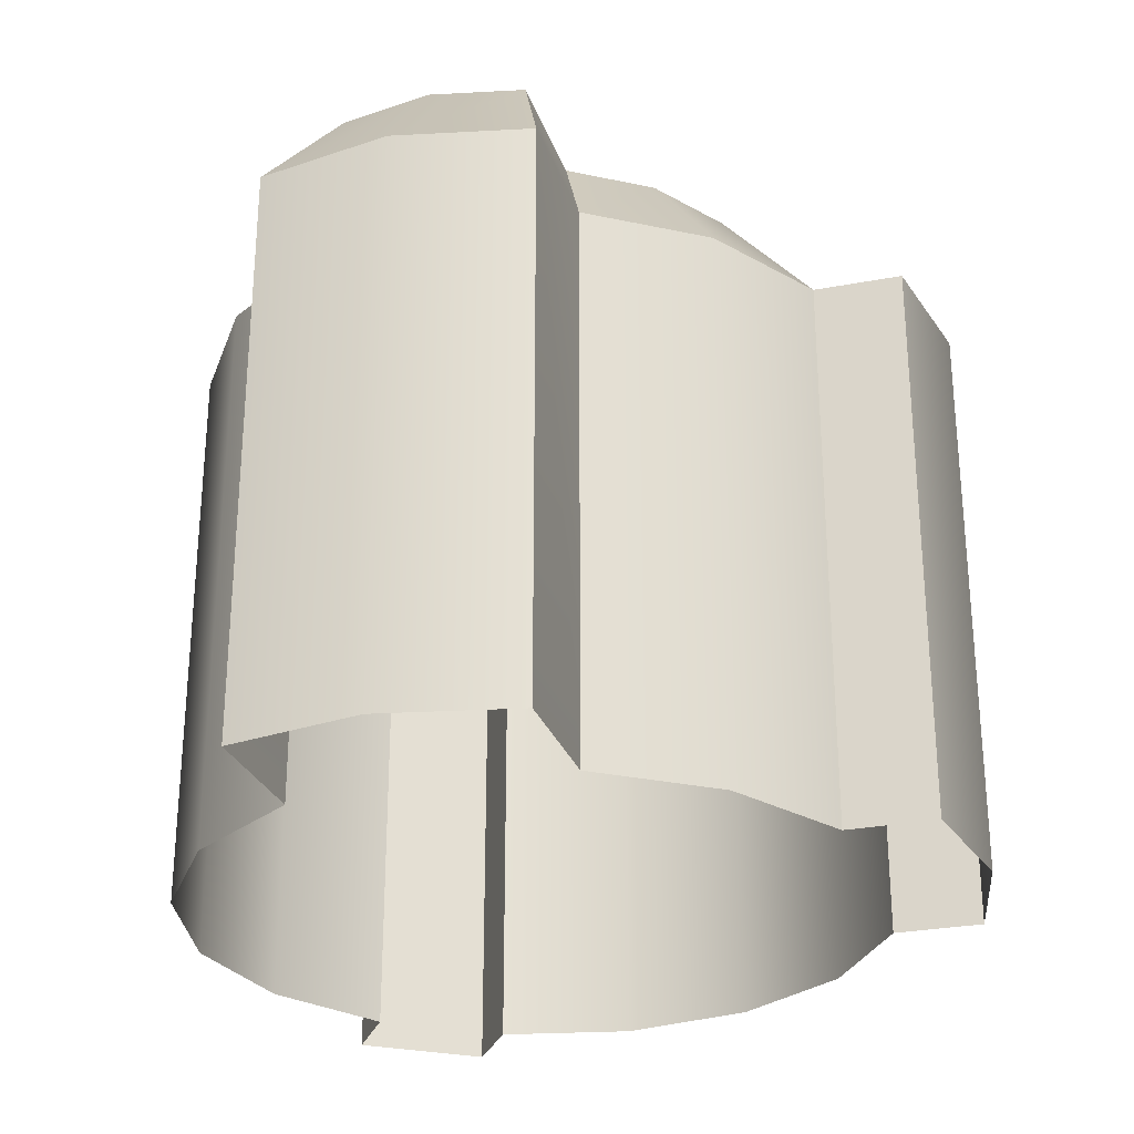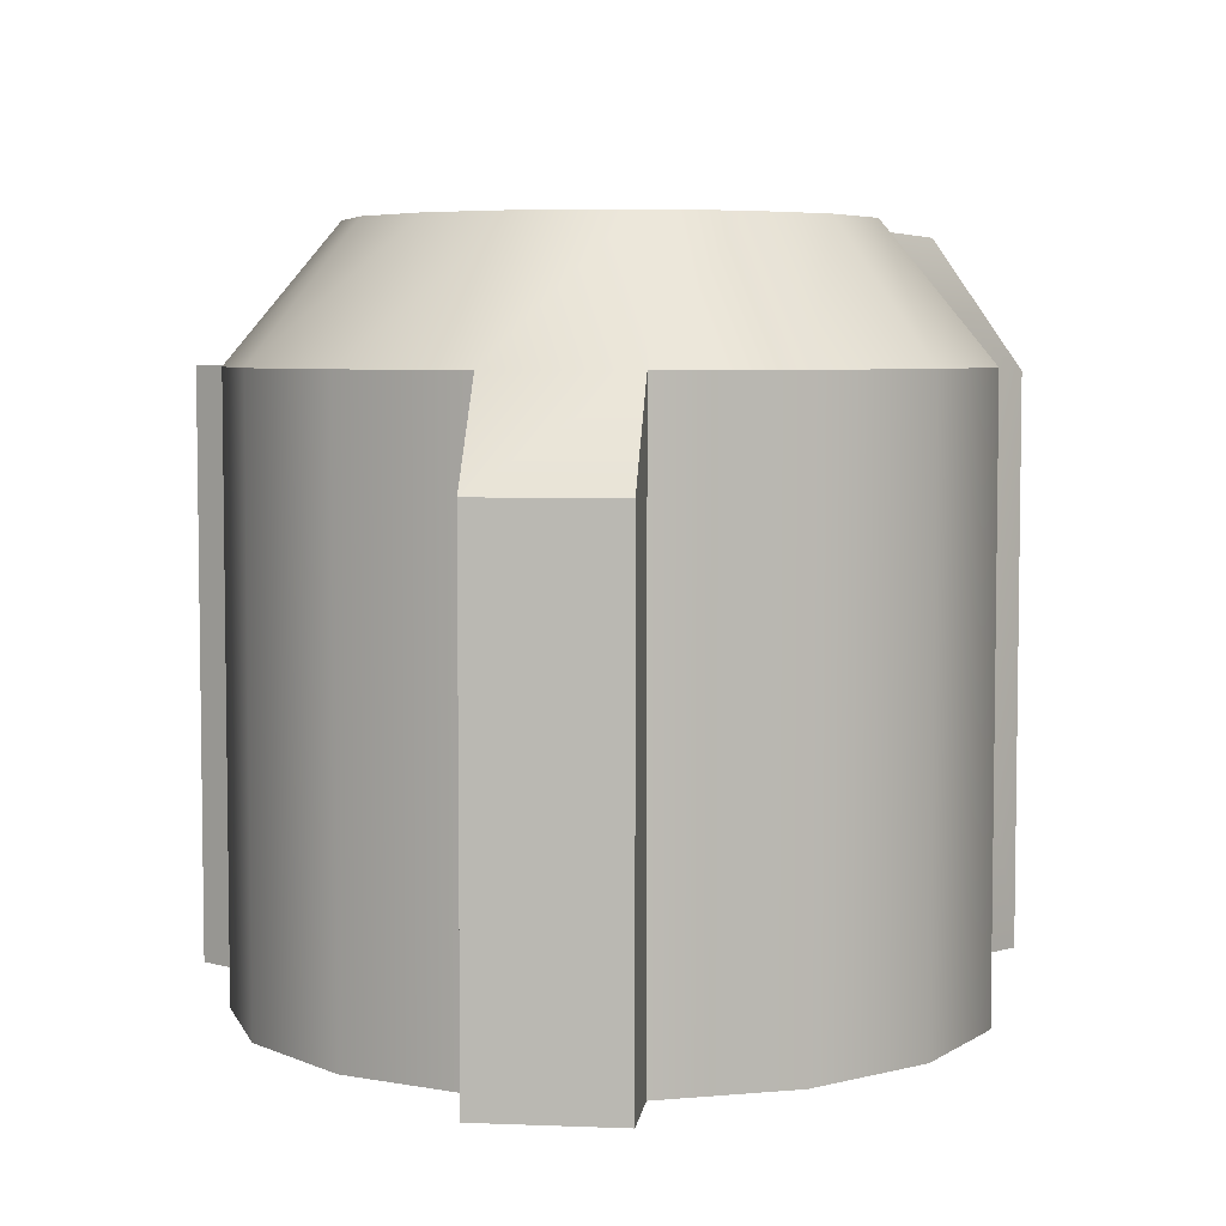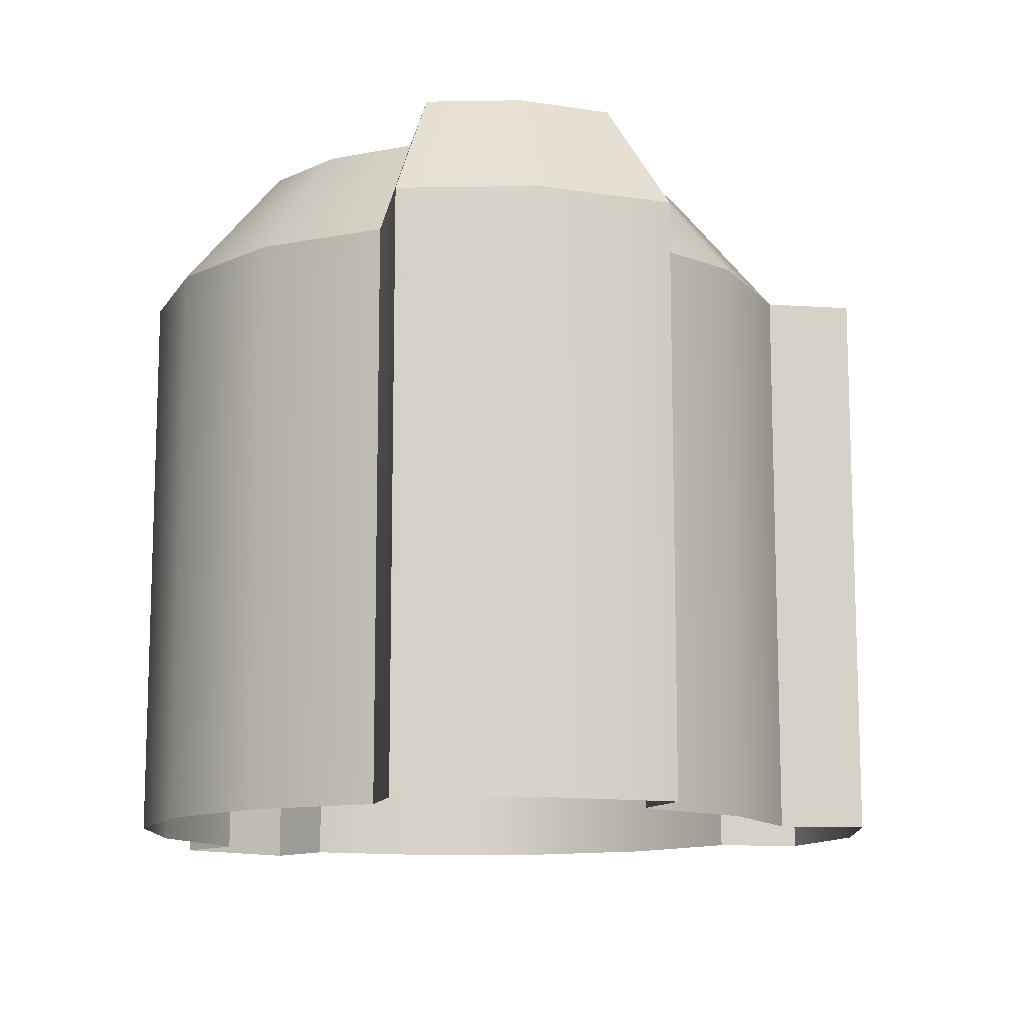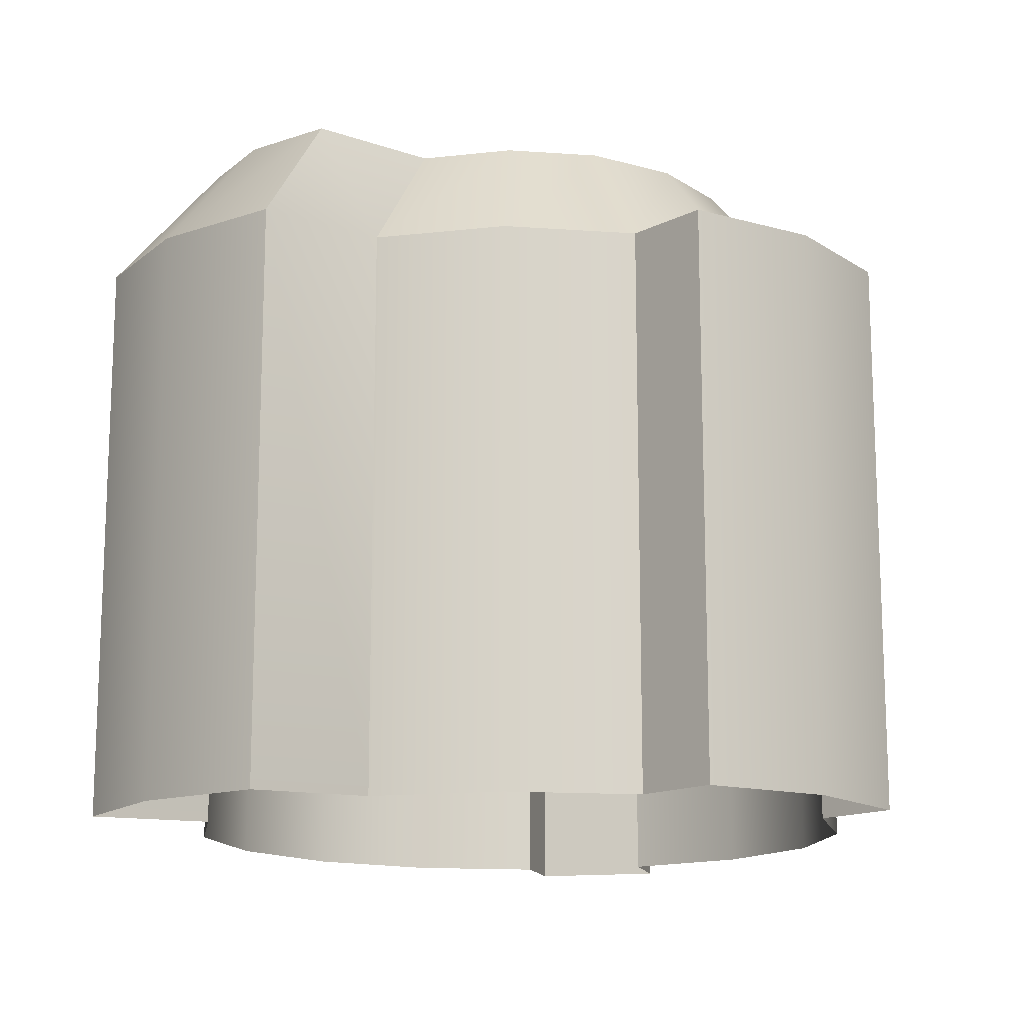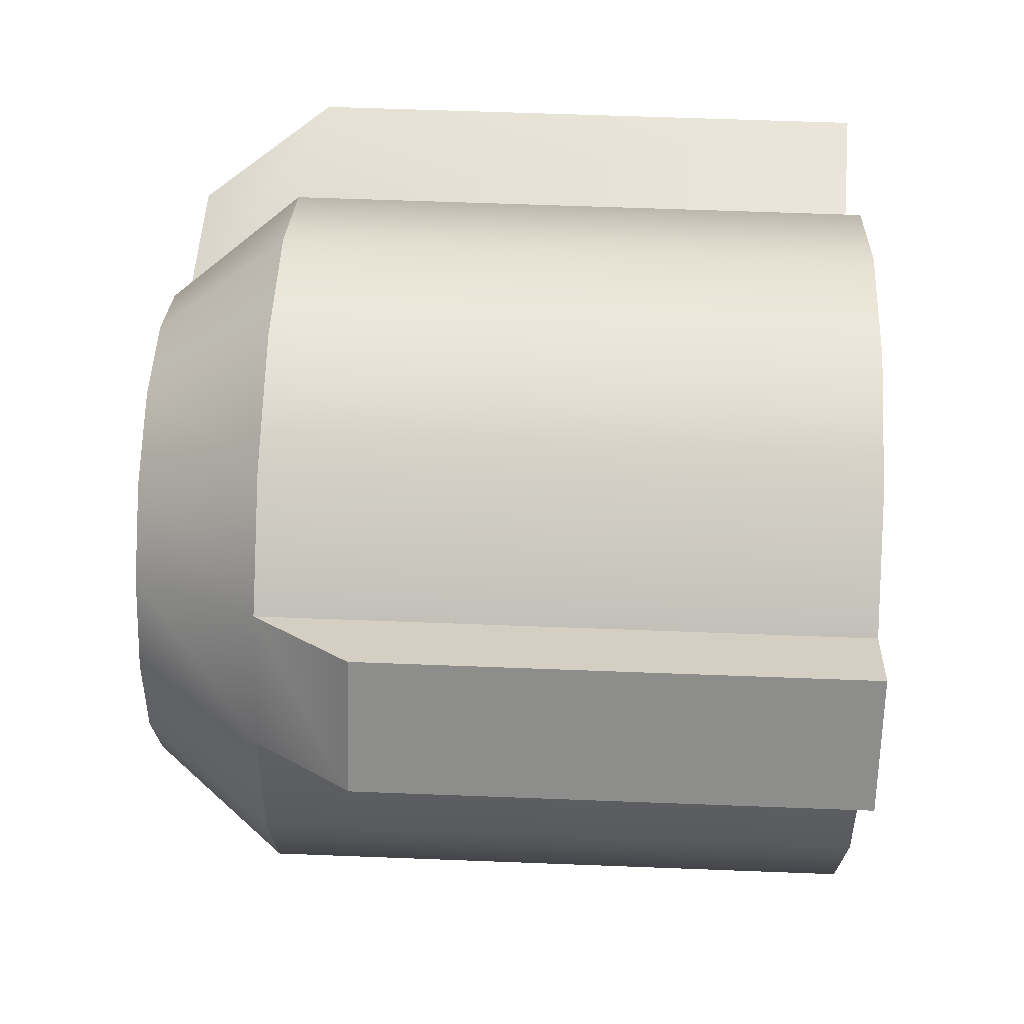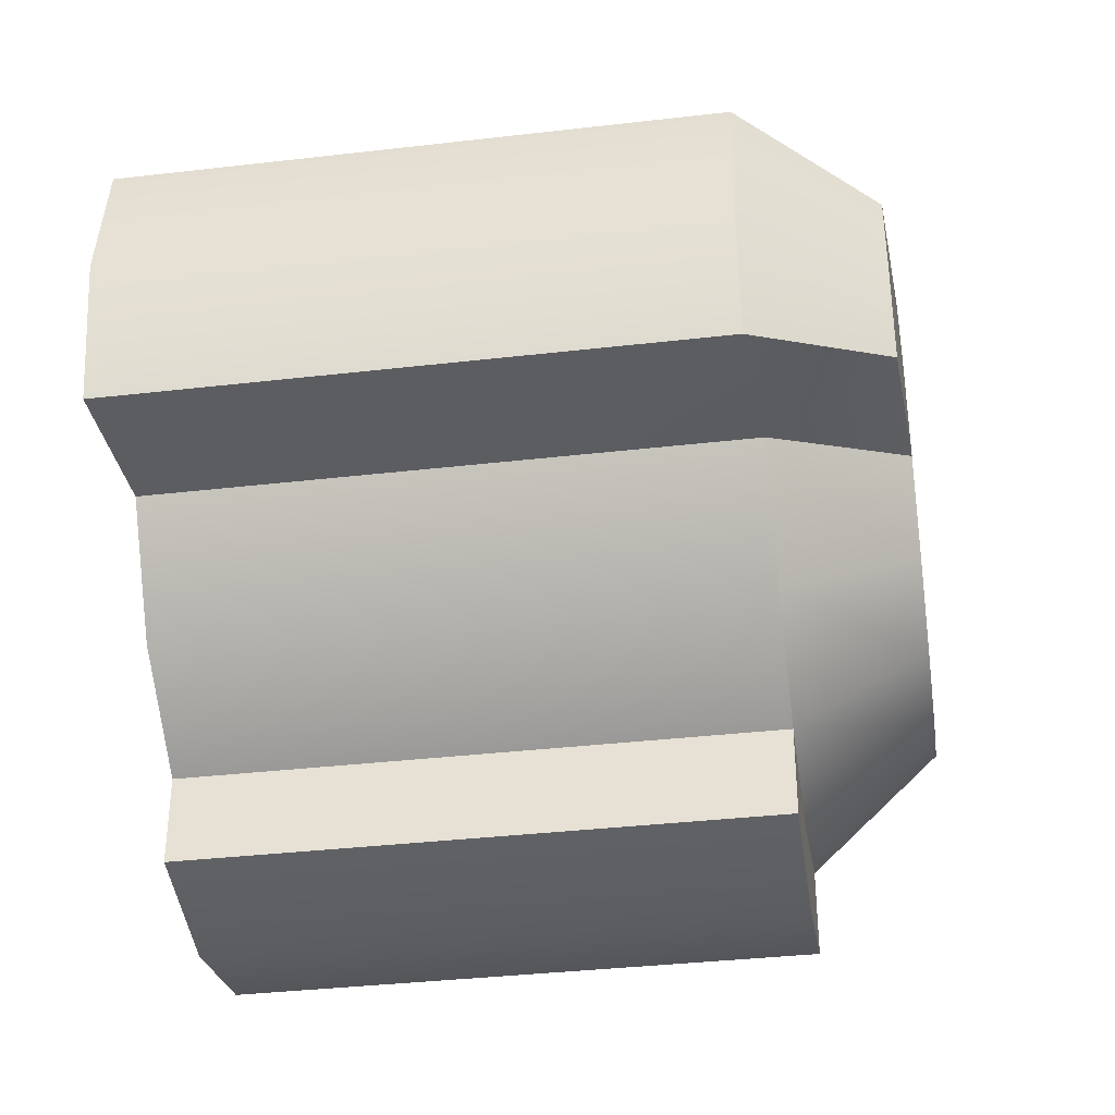
<metadata>
{"format":"obj","ext":"obj","renderer":"f3d","projection":"perspective","resolution":1024,"background":"white","views":[{"elev":-28.5,"azim":105.9,"up":"+Y"},{"elev":5.4,"azim":-49.3,"up":"+Y"},{"elev":-12.2,"azim":81.0,"up":"+Y"},{"elev":-14.6,"azim":137.5,"up":"+Y"},{"elev":59.0,"azim":-87.7,"up":"+Z"},{"elev":-36.3,"azim":98.6,"up":"+Z"}]}
</metadata>
<code>
o Cylinder
v -0.04258 9.162 -15.2
v 5.771 -16.07 -14.05
v 5.771 9.162 -14.05
v 10.7 -16.07 -10.75
v 10.7 9.162 -10.75
v 13.99 -16.07 -5.825
v 13.99 9.162 -5.825
v -0.04258 -16.07 -19.07
v 13.99 -16.07 5.802
v 13.99 9.162 5.802
v 10.7 -16.07 10.73
v 10.7 9.162 10.73
v 5.771 -16.07 14.02
v 5.771 9.162 14.02
v -0.04258 -16.07 15.18
v -0.04258 9.162 15.18
v -5.856 -16.07 14.02
v -5.856 9.162 14.02
v -10.78 -16.07 10.73
v -10.78 9.162 10.73
v -14.08 -16.07 5.802
v -14.08 9.162 5.802
v -15.23 -16.07 -0.01146
v -15.23 9.162 -0.01146
v -14.08 -16.07 -5.825
v -14.08 9.162 -5.825
v -10.78 -16.07 -10.75
v -10.78 9.162 -10.75
v -5.856 -16.07 -14.05
v -5.856 9.162 -14.05
v -0.04258 14.78 -10.54
v 3.988 14.78 -9.743
v 7.405 14.78 -7.459
v 9.688 14.78 -4.042
v 10.49 14.78 -0.01146
v 9.688 14.78 4.019
v 7.405 14.78 7.436
v 3.988 14.78 9.72
v -0.04258 14.78 10.52
v -4.073 14.78 9.72
v -7.49 14.78 7.436
v -9.774 14.78 4.019
v -10.58 14.78 -0.01146
v -9.774 14.78 -4.042
v -7.49 14.78 -7.459
v -4.073 14.78 -9.743
v -0.04258 14.78 -8.041
v 3.03 14.78 -7.43
v 5.635 14.78 -5.689
v 7.376 14.78 -3.084
v 7.987 14.78 -0.01146
v 7.376 14.78 3.061
v 5.635 14.78 5.666
v 3.03 14.78 7.407
v -0.04258 14.78 8.018
v -3.115 14.78 7.407
v -5.721 14.78 5.666
v -7.461 14.78 3.061
v -8.072 14.78 -0.01146
v -7.461 14.78 -3.084
v -5.721 14.78 -5.689
v -3.115 14.78 -7.43
v -0.04258 0.4613 -8.041
v 3.03 0.4613 -7.43
v 5.635 0.4613 -5.689
v 7.376 0.4613 -3.084
v 7.987 0.4613 -0.01146
v 7.376 0.4613 3.061
v 5.635 0.4613 5.666
v 3.03 0.4613 7.407
v -0.04258 0.4613 8.018
v -3.115 0.4613 7.407
v -5.721 0.4613 5.666
v -7.461 0.4613 3.061
v -8.072 0.4613 -0.01146
v -7.461 0.4613 -3.084
v -5.721 0.4613 -5.689
v -3.115 0.4613 -7.43
v 20.19 -16.37 -5.825
v 20.19 8.864 -5.825
v 21.35 -16.37 -0.01146
v 21.35 8.864 -0.01146
v 20.19 -16.37 5.802
v 20.19 8.864 5.802
v 15.89 14.48 -4.042
v 16.69 14.48 -0.01146
v 15.89 14.48 4.019
v -0.04258 9.162 -19.07
v 5.771 -16.07 -17.91
v 5.771 9.162 -17.91
v -5.856 -16.07 -17.91
v -5.856 9.162 -17.91
v -13.71 -16.07 12.68
v -13.71 5.013 12.68
v -17 -16.07 7.756
v -17 5.013 7.756
v 5.771 9.162 -14.05
v 5.771 9.162 -14.05
v 5.771 9.162 -14.05
v -0.04258 9.162 -15.2
v 5.771 -16.07 -14.05
v 10.7 9.162 -10.75
v 13.99 9.162 -5.825
v 13.99 9.162 -5.825
v 13.99 -16.07 -5.825
v 9.688 14.78 -4.042
v 9.688 14.78 -4.042
v 15.89 14.48 -4.042
v 15.89 14.48 -4.042
v 9.688 14.78 4.019
v 9.688 14.78 4.019
v 15.89 14.48 4.019
v 15.89 14.48 4.019
v 13.99 9.162 5.802
v 13.99 9.162 5.802
v 13.99 -16.07 5.802
v 10.7 9.162 10.73
v 5.771 9.162 14.02
v -0.04258 9.162 15.18
v -5.856 9.162 14.02
v -10.78 9.162 10.73
v -10.78 9.162 10.73
v -10.78 -16.07 10.73
v -14.08 9.162 5.802
v -14.08 9.162 5.802
v -14.08 -16.07 5.802
v -15.23 9.162 -0.01146
v -14.08 9.162 -5.825
v -10.78 9.162 -10.75
v -5.856 9.162 -14.05
v -5.856 9.162 -14.05
v -5.856 9.162 -14.05
v -5.856 -16.07 -14.05
v 3.988 14.78 -9.743
v -0.04258 14.78 -10.54
v 7.405 14.78 -7.459
v 7.405 14.78 7.436
v 3.988 14.78 9.72
v -0.04258 14.78 10.52
v -4.073 14.78 9.72
v -7.49 14.78 7.436
v -9.774 14.78 4.019
v -10.58 14.78 -0.01146
v -9.774 14.78 -4.042
v -7.49 14.78 -7.459
v -4.073 14.78 -9.743
v 3.03 14.78 -7.43
v -0.04258 14.78 -8.041
v 5.635 14.78 -5.689
v 7.376 14.78 -3.084
v 7.987 14.78 -0.01146
v 7.376 14.78 3.061
v 5.635 14.78 5.666
v 3.03 14.78 7.407
v -0.04258 14.78 8.018
v -3.115 14.78 7.407
v -5.721 14.78 5.666
v -7.461 14.78 3.061
v -8.072 14.78 -0.01146
v -7.461 14.78 -3.084
v -5.721 14.78 -5.689
v -3.115 14.78 -7.43
v 3.03 0.4613 -7.43
v -0.04258 0.4613 -8.041
v 5.635 0.4613 -5.689
v 7.376 0.4613 -3.084
v 7.987 0.4613 -0.01146
v 7.376 0.4613 3.061
v 5.635 0.4613 5.666
v 3.03 0.4613 7.407
v -0.04258 0.4613 8.018
v -3.115 0.4613 7.407
v -5.721 0.4613 5.666
v -7.461 0.4613 3.061
v -8.072 0.4613 -0.01146
v -7.461 0.4613 -3.084
v -5.721 0.4613 -5.689
v -3.115 0.4613 -7.43
v 20.19 8.864 -5.825
v 20.19 8.864 -5.825
v 20.19 -16.37 -5.825
v 21.35 8.864 -0.01146
v 20.19 8.864 5.802
v 20.19 8.864 5.802
v 20.19 -16.37 5.802
v 16.69 14.48 -0.01146
v 5.771 9.162 -17.91
v 5.771 9.162 -17.91
v -0.04258 9.162 -19.07
v 5.771 -16.07 -17.91
v -5.856 9.162 -17.91
v -5.856 9.162 -17.91
v -5.856 -16.07 -17.91
v -13.71 5.013 12.68
v -13.71 5.013 12.68
v -13.71 -16.07 12.68
v -17 5.013 7.756
v -17 5.013 7.756
v -17 -16.07 7.756
f 92 91 133
f 92 133 130
f 2 97 5
f 2 5 4
f 4 5 7
f 4 7 6
f 86 85 34
f 86 34 35
f 9 10 12
f 9 12 11
f 11 12 14
f 11 14 13
f 13 14 16
f 13 16 15
f 15 16 18
f 15 18 17
f 17 18 20
f 17 20 19
f 94 93 123
f 94 123 122
f 21 124 24
f 21 24 23
f 23 24 26
f 23 26 25
f 25 26 28
f 25 28 27
f 30 129 45
f 30 45 46
f 1 3 90
f 1 90 88
f 27 28 131
f 27 131 29
f 33 134 48
f 33 48 49
f 128 127 43
f 128 43 44
f 98 100 31
f 98 31 32
f 22 121 41
f 22 41 42
f 120 119 39
f 120 39 40
f 118 117 37
f 118 37 38
f 108 80 103
f 108 103 107
f 104 102 136
f 104 136 106
f 100 30 46
f 100 46 31
f 129 128 44
f 129 44 45
f 127 22 42
f 127 42 43
f 121 120 40
f 121 40 41
f 119 118 38
f 119 38 39
f 117 114 110
f 117 110 37
f 87 86 35
f 87 35 36
f 102 98 32
f 102 32 136
f 54 153 169
f 54 169 70
f 146 145 61
f 146 61 62
f 140 139 55
f 140 55 56
f 34 33 49
f 34 49 50
f 135 146 62
f 135 62 47
f 141 140 56
f 141 56 57
f 35 34 50
f 35 50 51
f 142 141 57
f 142 57 58
f 36 35 51
f 36 51 52
f 143 142 58
f 143 58 59
f 137 36 52
f 137 52 53
f 144 143 59
f 144 59 60
f 138 137 53
f 138 53 154
f 134 135 47
f 134 47 48
f 145 144 60
f 145 60 61
f 139 138 154
f 139 154 55
f 64 63 78
f 64 78 77
f 64 77 65
f 77 76 65
f 76 66 65
f 76 75 66
f 75 67 66
f 75 74 67
f 74 68 67
f 74 69 68
f 74 73 69
f 73 170 69
f 73 72 170
f 72 71 170
f 147 148 164
f 147 164 163
f 161 160 176
f 161 176 177
f 155 54 70
f 155 70 171
f 149 147 163
f 149 163 165
f 162 161 177
f 162 177 178
f 156 155 171
f 156 171 172
f 150 149 165
f 150 165 166
f 148 162 178
f 148 178 164
f 157 156 172
f 157 172 173
f 151 150 166
f 151 166 167
f 158 157 173
f 158 173 174
f 152 151 167
f 152 167 168
f 159 158 174
f 159 174 175
f 153 152 168
f 153 168 169
f 160 159 175
f 160 175 176
f 79 179 82
f 79 82 81
f 81 82 84
f 81 84 83
f 183 182 186
f 183 186 112
f 182 180 109
f 182 109 186
f 111 115 184
f 111 184 113
f 80 181 105
f 80 105 103
f 115 116 185
f 115 185 184
f 8 189 187
f 8 187 89
f 193 191 189
f 193 189 8
f 99 101 190
f 99 190 188
f 132 1 88
f 132 88 192
f 196 194 96
f 196 96 95
f 197 195 121
f 197 121 22
f 125 126 199
f 125 199 198

</code>
